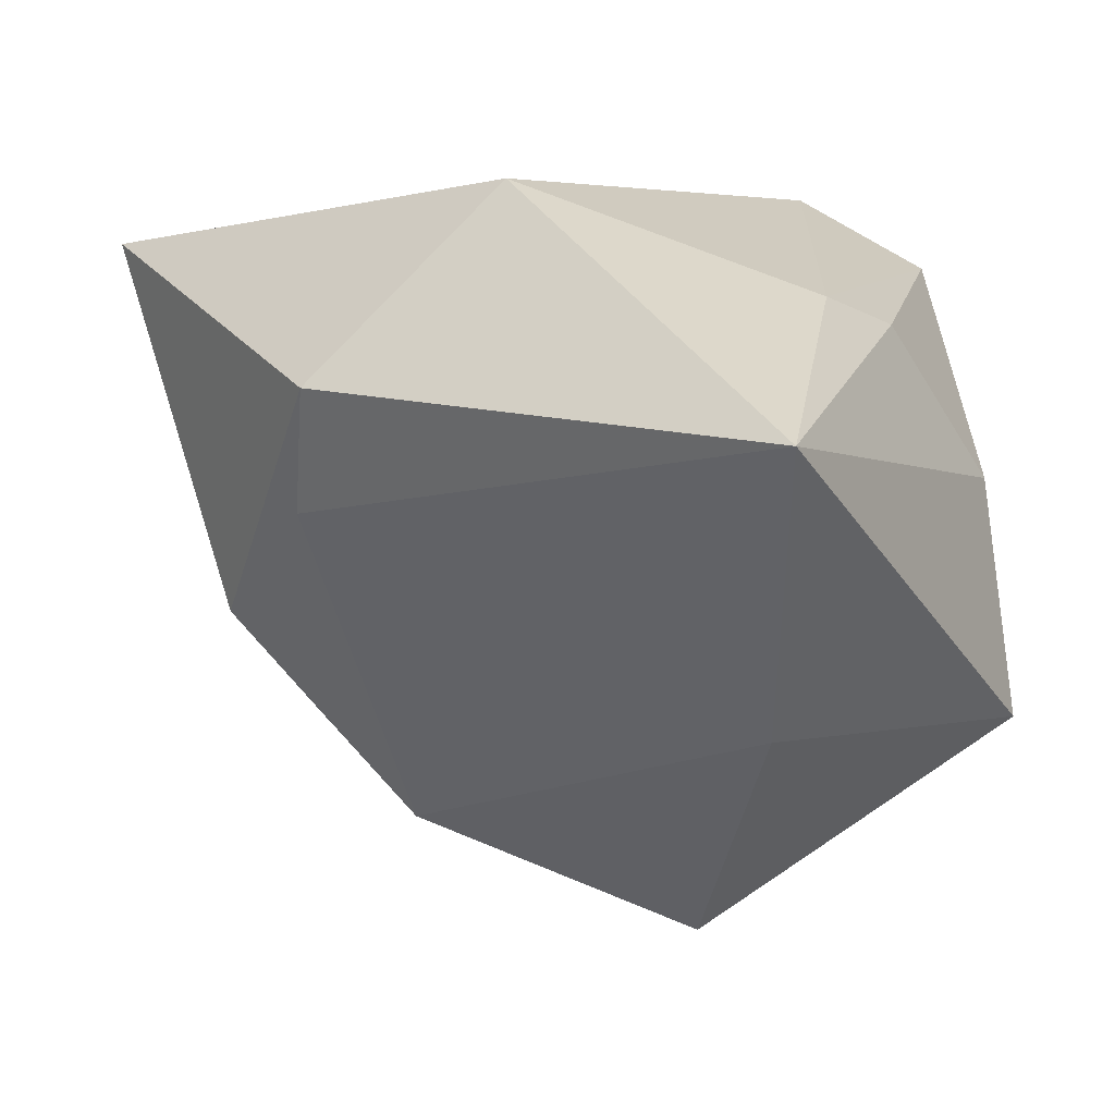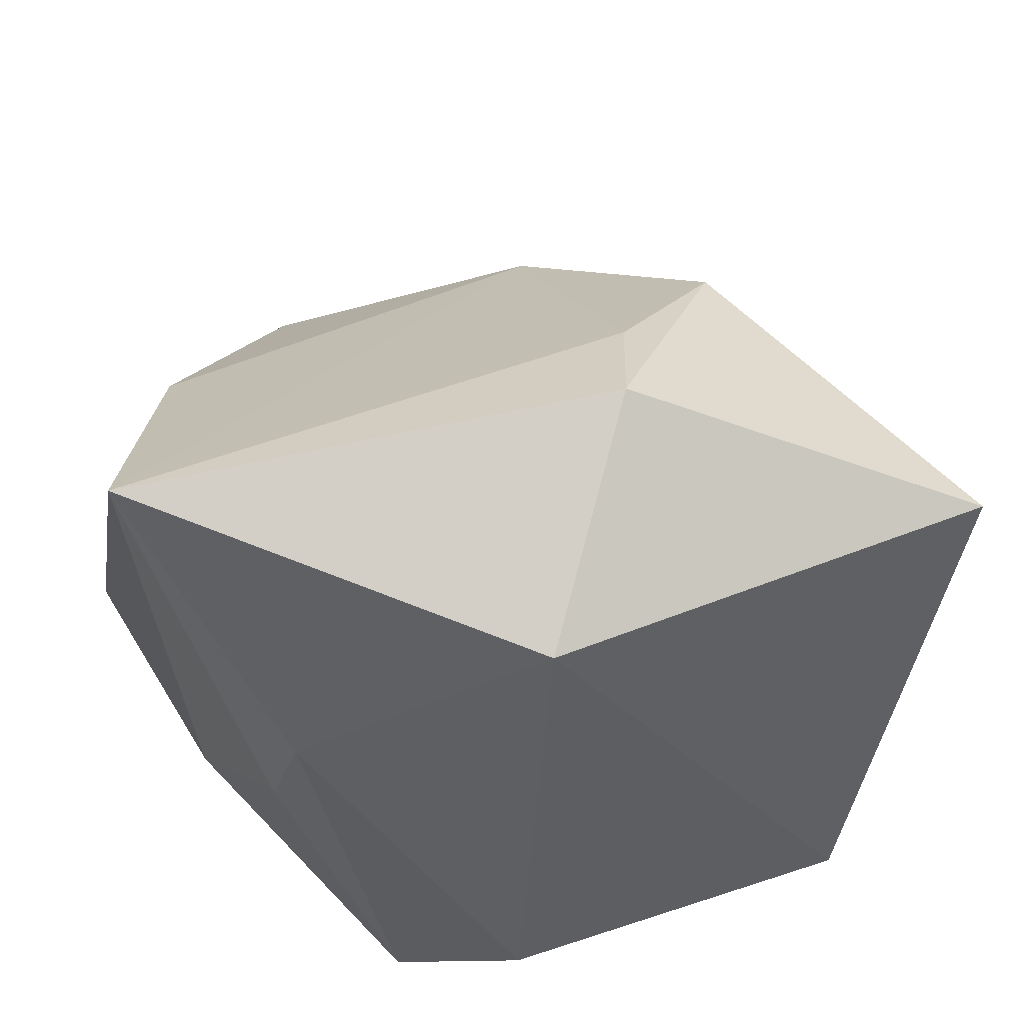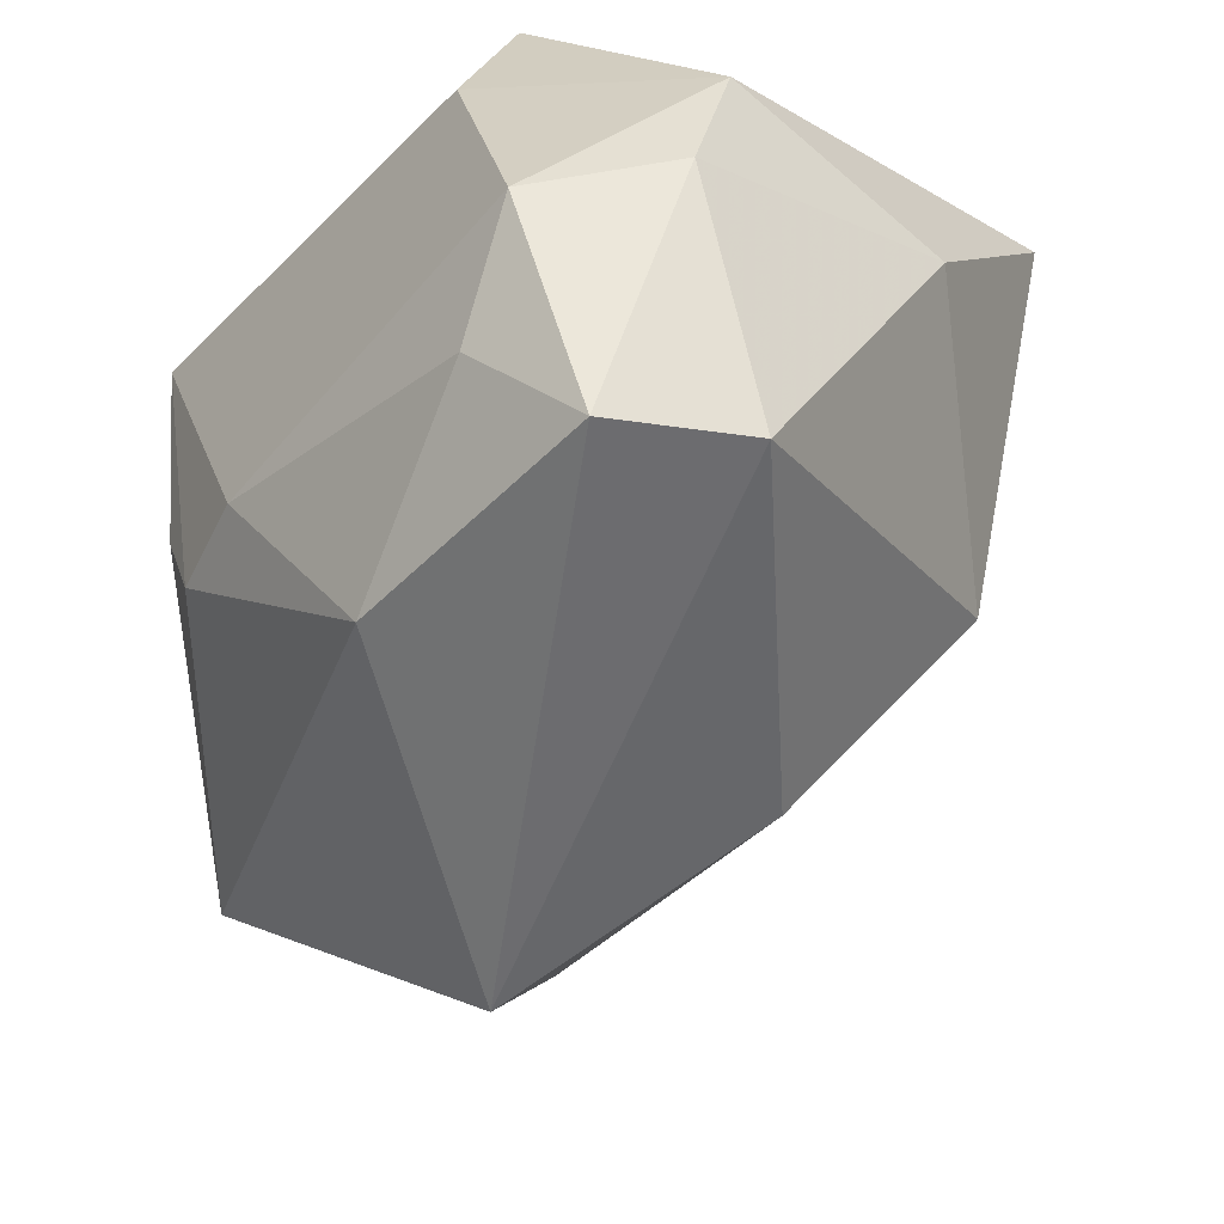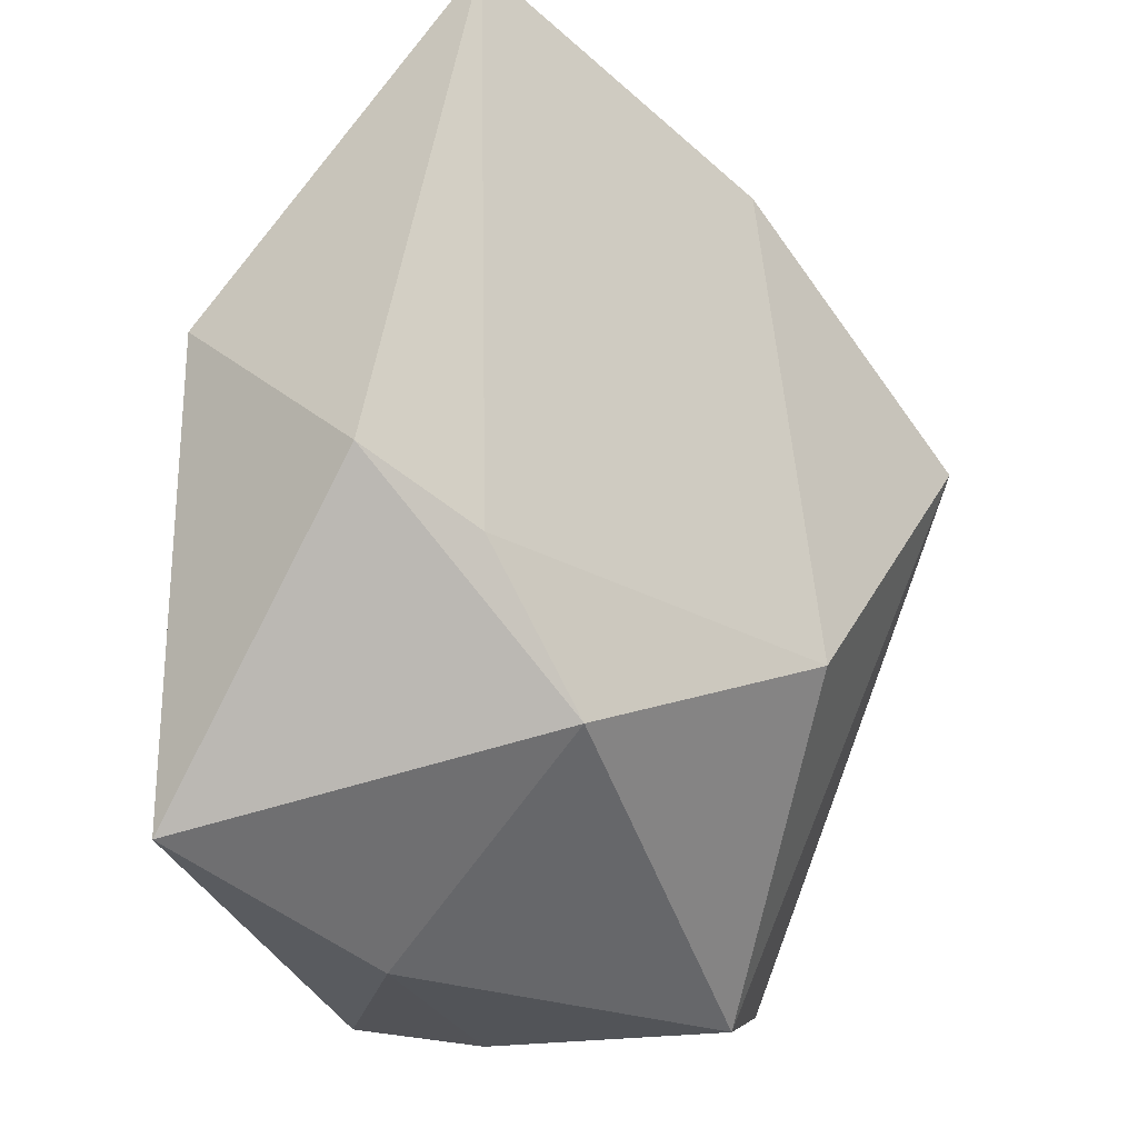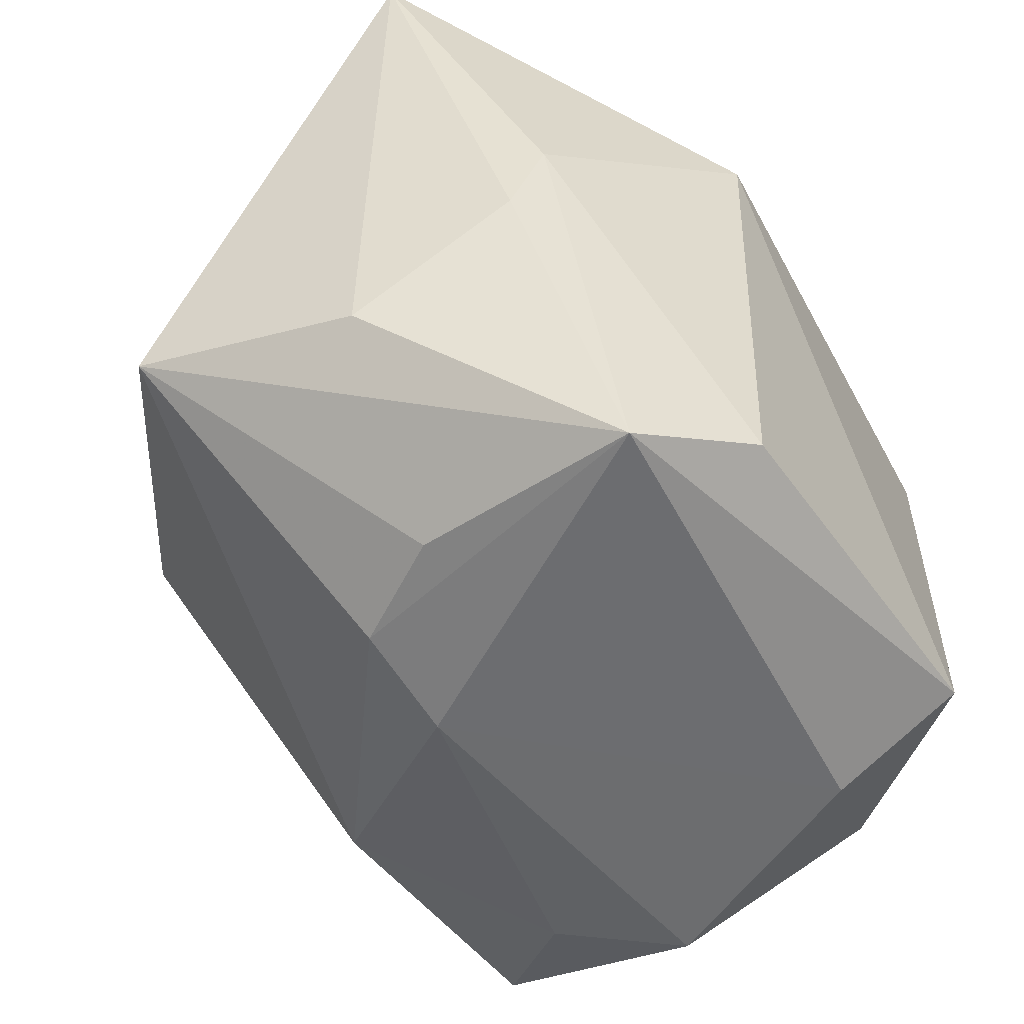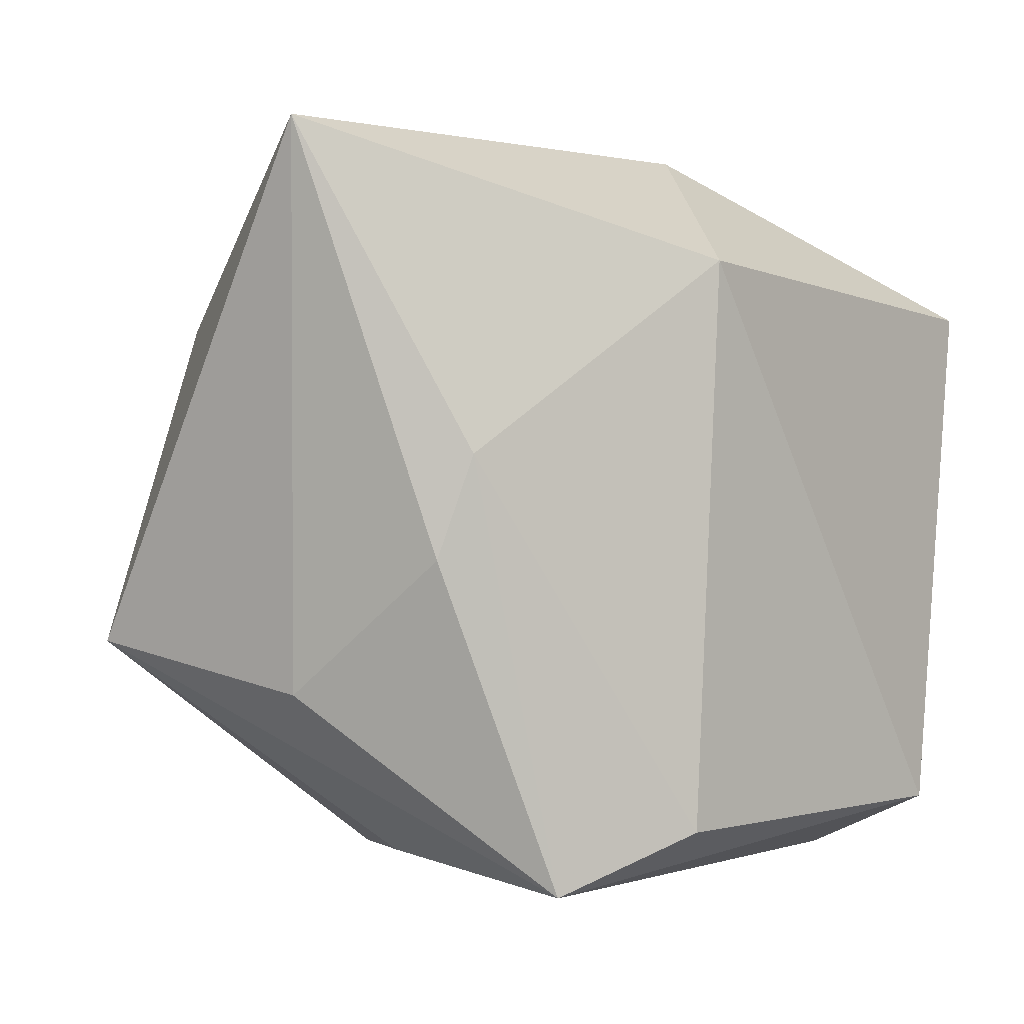
<metadata>
{"format":"obj","ext":"obj","renderer":"f3d","projection":"perspective","resolution":1024,"background":"white","views":[{"elev":5.3,"azim":-149.7,"up":"+Z"},{"elev":50.8,"azim":-19.8,"up":"+Y"},{"elev":-43.7,"azim":51.8,"up":"+Z"},{"elev":68.7,"azim":97.6,"up":"+Y"},{"elev":-52.5,"azim":-55.4,"up":"+Y"},{"elev":0.7,"azim":-46.0,"up":"+Y"}]}
</metadata>
<code>
v 0.0224 -0.0278 -0.01618
v -0.01149 -0.02306 0.02702
v -0.02962 0.0202 -0.01703
v 0.02123 -0.02297 0.02702
v -0.03912 -0.007628 -0.01789
v -0.03912 0.03645 0.007103
v -0.008519 0.02528 0.02702
v 0.03291 0.02235 0.02248
v 0.02095 -0.02843 0.01505
v 0.008605 0.01266 -0.02781
v 0.03486 -0.01071 -0.02415
v -0.03074 4.711e-05 0.01547
v -0.01562 -0.02697 -0.00932
v -0.005926 -0.02927 -0.009181
v 0.00538 -0.02394 -0.0269
v 0.00381 0.03609 0.01057
v -0.02176 -0.02809 0.02061
v -0.0347 -0.01153 0.002155
v 0.03803 -0.01565 0.009023
v -0.0142 0.002638 -0.03735
v 0.02946 -0.02922 -0.006222
v 0.0374 -0.01883 -0.002553
v -0.02877 0.008785 0.01775
v 0.007879 0.03108 0.0002015
v -0.02072 -0.02633 -4.713e-05
v 0.01994 0.02429 -0.009091
v 0.03731 0.006065 0.004654
v 0.03072 -0.02288 -0.02657
f 23 7 6
f 6 7 16
f 18 5 17
f 6 5 18
f 20 5 3
f 3 5 6
f 3 10 20
f 6 10 3
f 17 5 25
f 20 28 15
f 15 5 20
f 11 28 20
f 20 10 11
f 11 10 26
f 17 23 12
f 12 23 6
f 12 18 17
f 6 18 12
f 24 16 26
f 6 16 24
f 26 10 24
f 24 10 6
f 13 25 5
f 5 15 13
f 17 25 13
f 2 23 17
f 7 23 2
f 14 13 15
f 17 13 14
f 1 15 28
f 1 14 15
f 26 16 8
f 8 16 7
f 28 11 22
f 27 8 19
f 27 22 11
f 19 22 27
f 27 11 26
f 26 8 27
f 19 8 4
f 4 2 17
f 7 2 4
f 4 8 7
f 21 1 28
f 28 22 21
f 21 22 19
f 14 1 21
f 19 4 9
f 9 21 19
f 9 4 17
f 17 14 9
f 14 21 9

</code>
